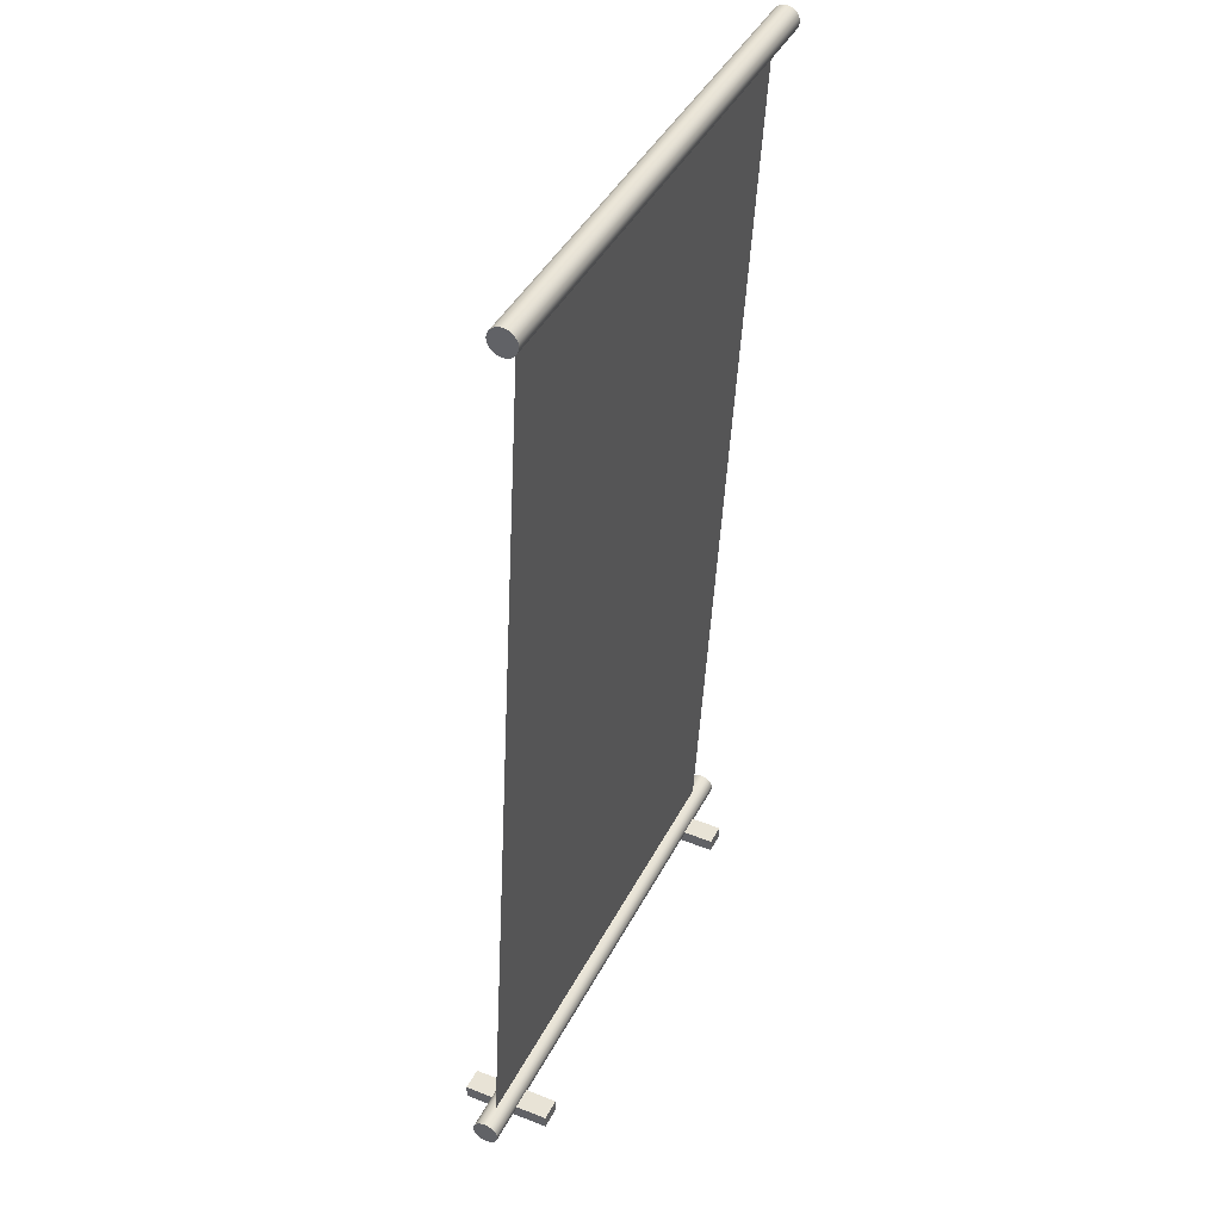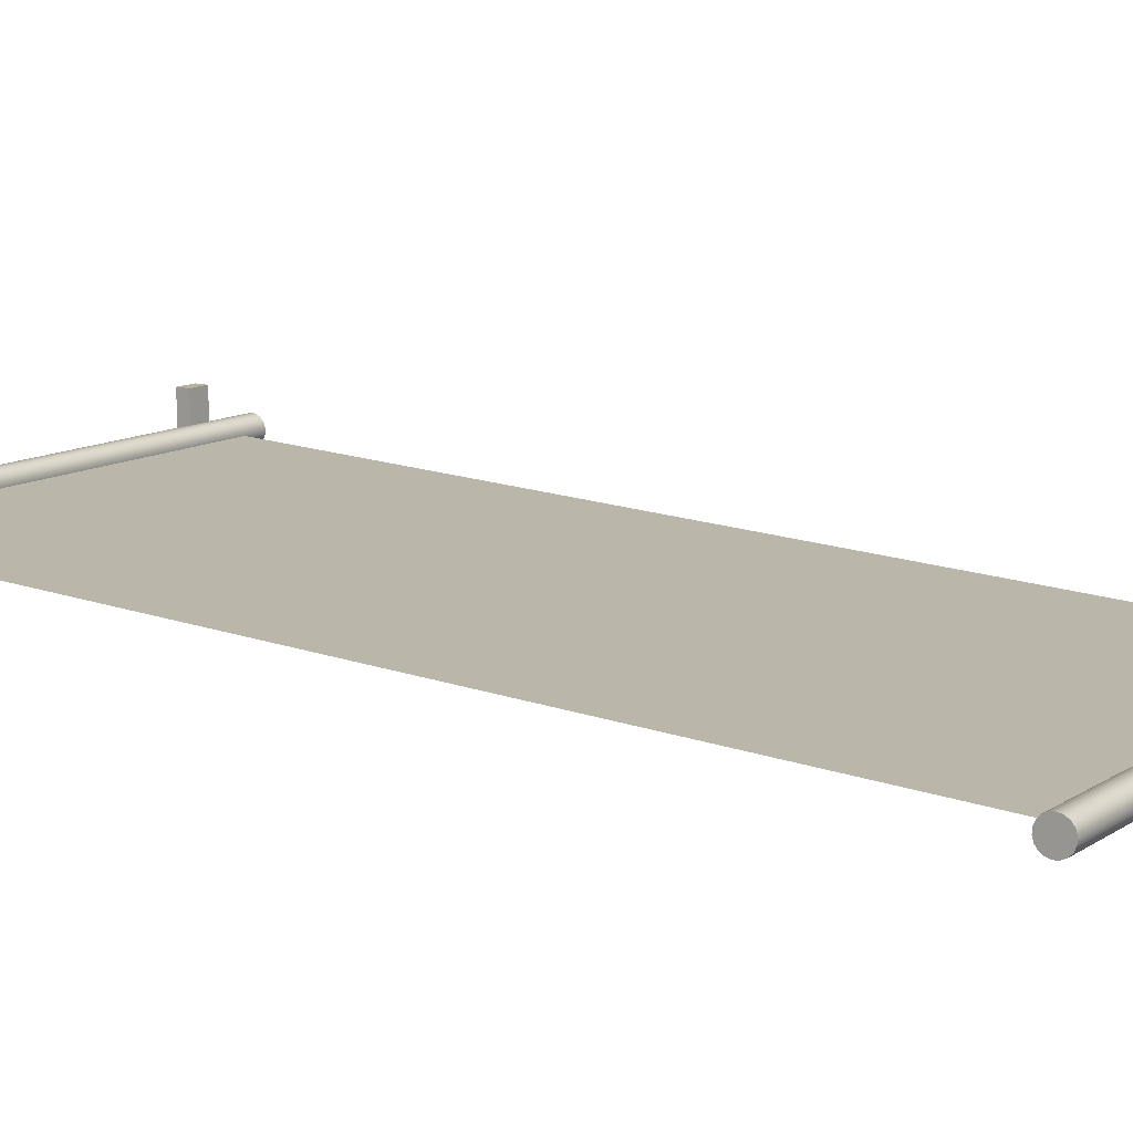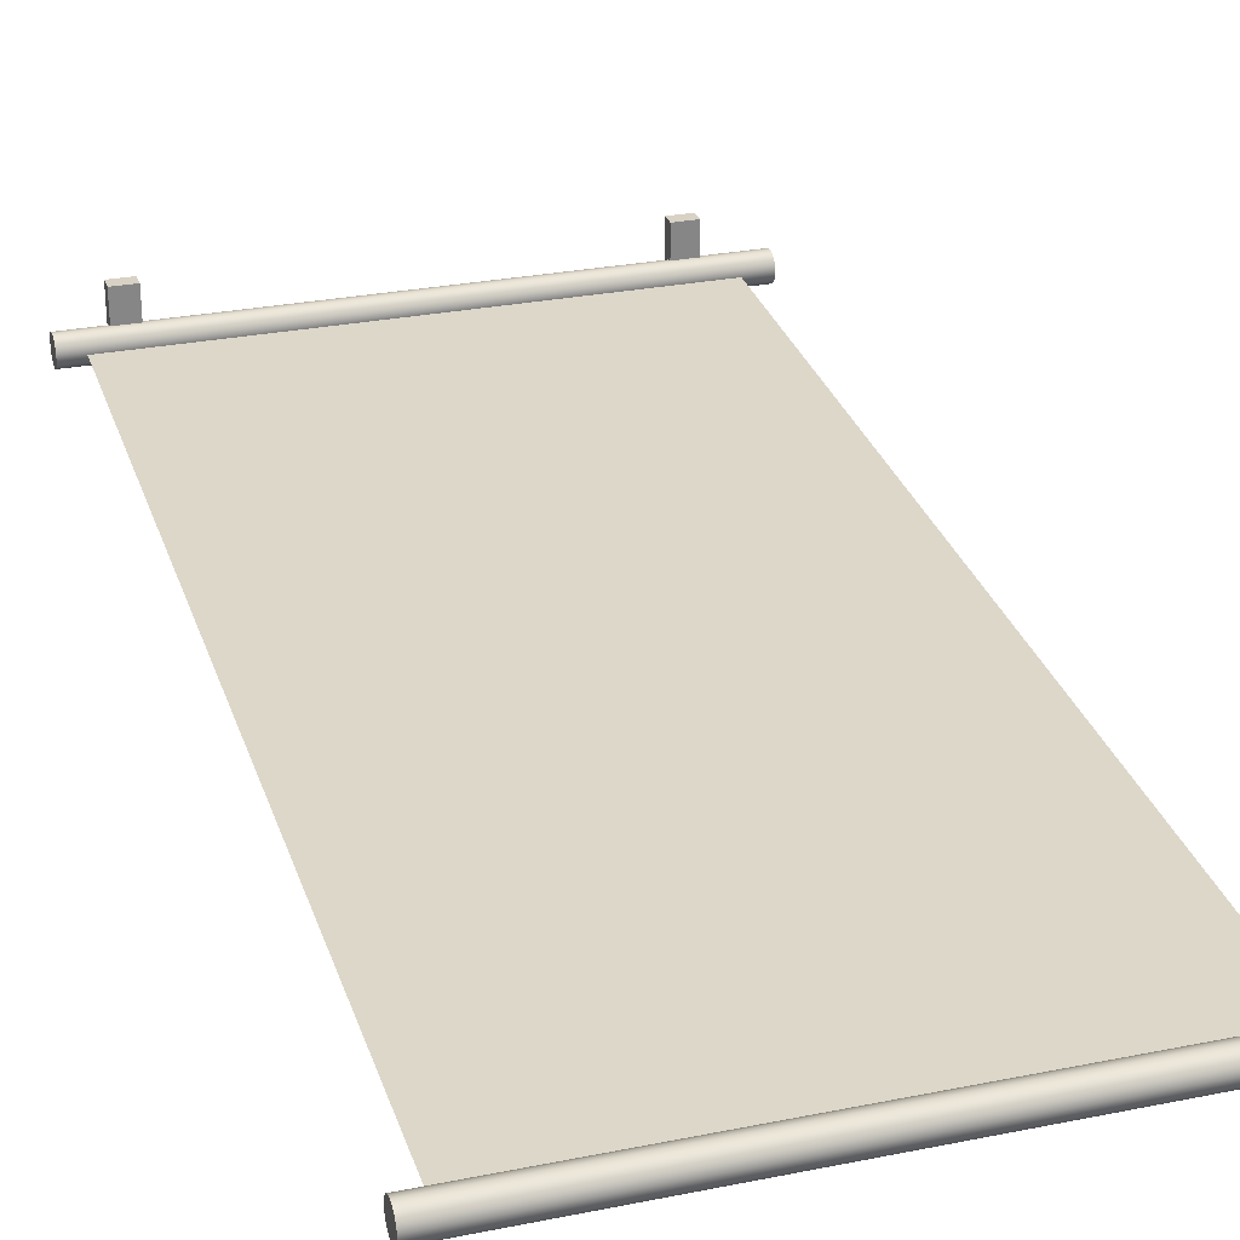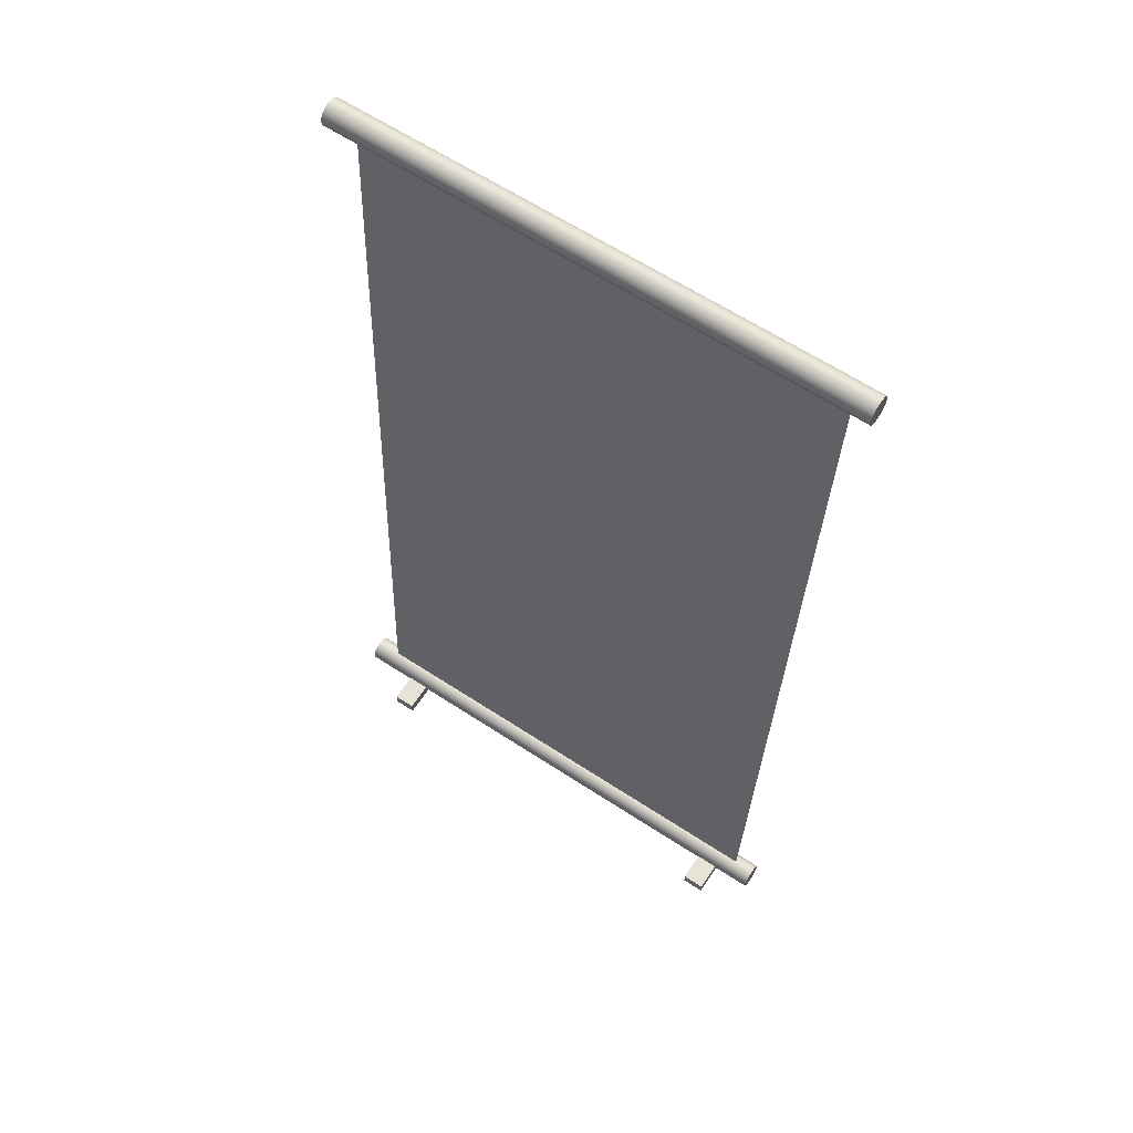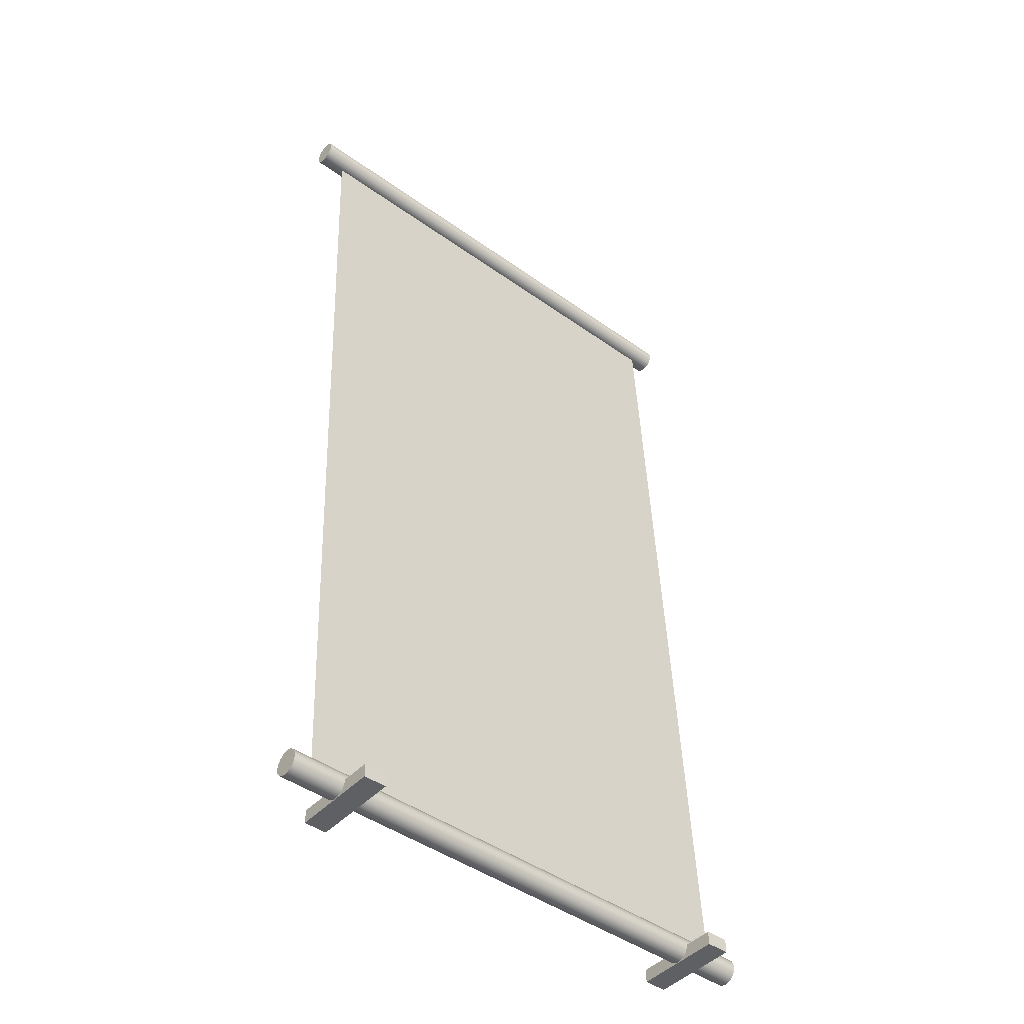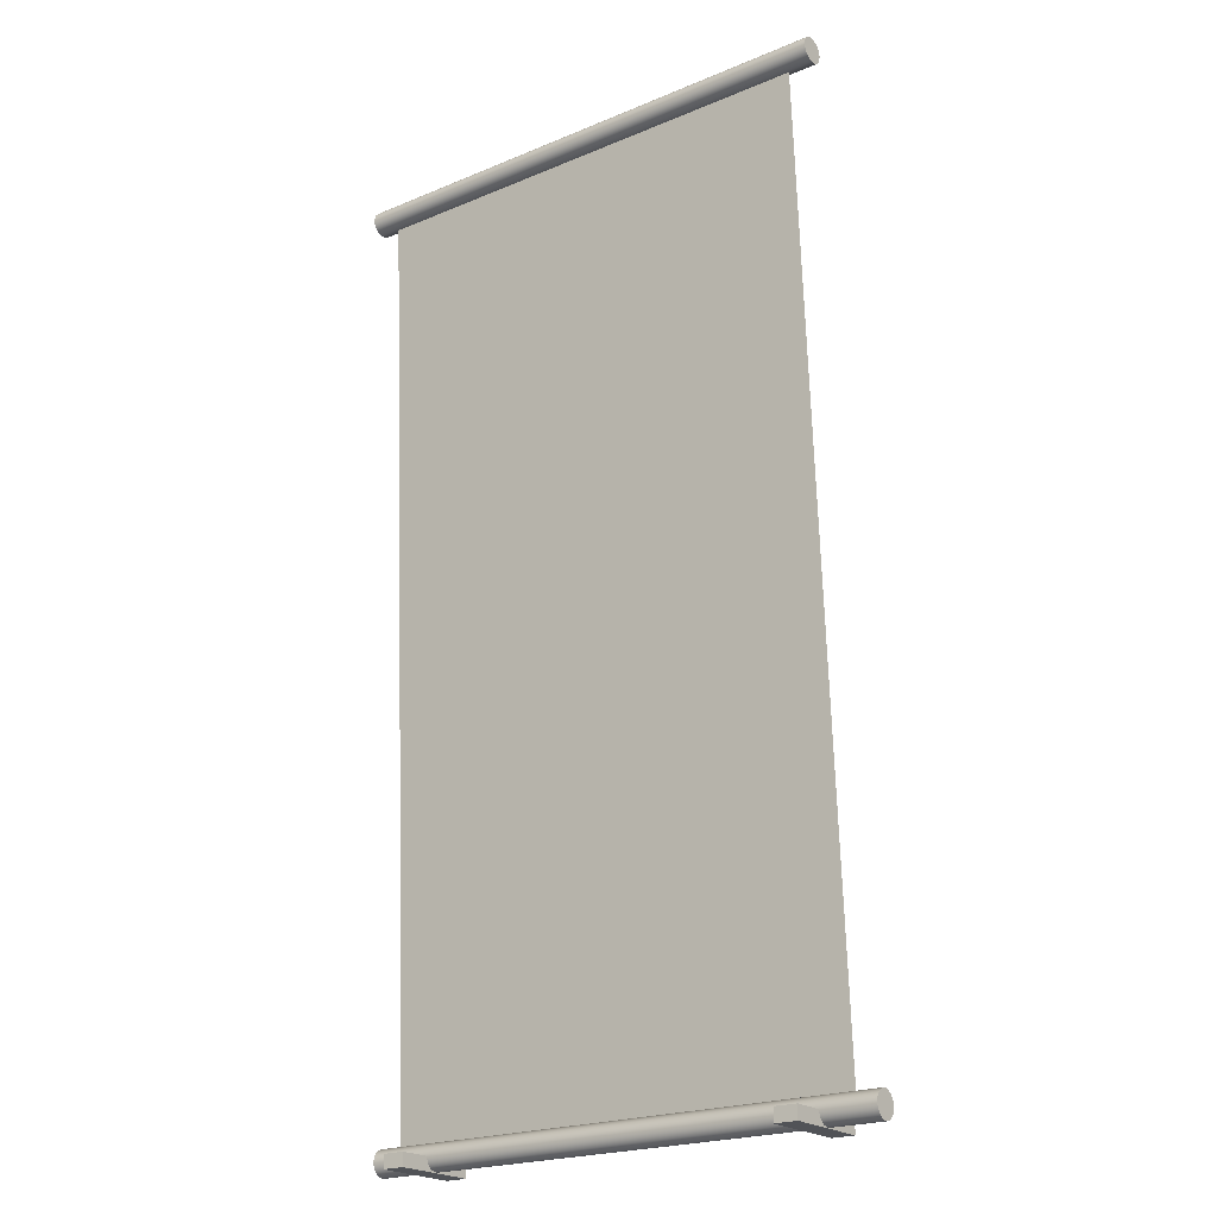
<metadata>
{"format":"obj","ext":"obj","renderer":"f3d","projection":"perspective","resolution":1024,"background":"white","views":[{"elev":41.8,"azim":115.4,"up":"+Y"},{"elev":11.8,"azim":123.9,"up":"+Z"},{"elev":27.7,"azim":162.8,"up":"+Z"},{"elev":62.8,"azim":33.6,"up":"+Y"},{"elev":-44.8,"azim":-39.8,"up":"+Y"},{"elev":-21.8,"azim":-143.8,"up":"+Y"}]}
</metadata>
<code>
v  -9.208 37.75 -0.6073
v  -9.208 1.565 1.343
v  8.911 1.565 1.343
v  8.911 37.75 -0.6073
g Plane01
f 1 2 3 4
v  9.732 37.86 -0.6121
v  9.732 38.21 -0.2477
v  9.732 38.06 -0.1531
v  9.732 37.89 -0.1138
v  9.732 38.36 -0.5521
v  9.732 38.31 -0.3862
v  9.732 38.28 -0.8845
v  9.732 38.35 -0.7251
v  9.732 38.01 -1.09
v  9.732 38.16 -1.011
v  9.732 37.67 -1.071
v  9.732 37.84 -1.11
v  9.732 37.42 -0.838
v  9.732 37.52 -0.9766
v  9.732 37.38 -0.4992
v  9.732 37.37 -0.6722
v  9.732 37.56 -0.2132
v  9.732 37.45 -0.3397
v  9.732 37.72 -0.1347
v  5.747 38.06 -0.1531
v  5.747 37.89 -0.1138
v  5.747 38.21 -0.2477
v  5.747 38.31 -0.3862
v  5.747 38.36 -0.5521
v  5.747 38.35 -0.7251
v  5.747 38.28 -0.8845
v  5.747 38.16 -1.011
v  5.747 38.01 -1.09
v  5.747 37.84 -1.11
v  5.747 37.67 -1.071
v  5.747 37.52 -0.9766
v  5.747 37.42 -0.838
v  5.747 37.37 -0.6722
v  5.747 37.38 -0.4992
v  5.747 37.45 -0.3397
v  5.747 37.56 -0.2132
v  5.747 37.72 -0.1347
v  1.761 38.06 -0.1531
v  1.761 37.89 -0.1138
v  1.761 38.21 -0.2477
v  1.761 38.31 -0.3862
v  1.761 38.36 -0.5521
v  1.761 38.35 -0.7251
v  1.761 38.28 -0.8845
v  1.761 38.16 -1.011
v  1.761 38.01 -1.09
v  1.761 37.84 -1.11
v  1.761 37.67 -1.071
v  1.761 37.52 -0.9766
v  1.761 37.42 -0.838
v  1.761 37.37 -0.6722
v  1.761 37.38 -0.4992
v  1.761 37.45 -0.3397
v  1.761 37.56 -0.2132
v  1.761 37.72 -0.1347
v  -2.224 38.06 -0.1531
v  -2.224 37.89 -0.1138
v  -2.224 38.21 -0.2477
v  -2.224 38.31 -0.3862
v  -2.224 38.36 -0.5521
v  -2.224 38.35 -0.7251
v  -2.224 38.28 -0.8845
v  -2.224 38.16 -1.011
v  -2.224 38.01 -1.09
v  -2.224 37.84 -1.11
v  -2.224 37.67 -1.071
v  -2.224 37.52 -0.9766
v  -2.224 37.42 -0.838
v  -2.224 37.37 -0.6722
v  -2.224 37.38 -0.4992
v  -2.224 37.45 -0.3397
v  -2.224 37.56 -0.2132
v  -2.224 37.72 -0.1347
v  -6.21 38.06 -0.1531
v  -6.21 37.89 -0.1139
v  -6.21 38.21 -0.2477
v  -6.21 38.31 -0.3863
v  -6.21 38.36 -0.5521
v  -6.21 38.35 -0.7251
v  -6.21 38.28 -0.8845
v  -6.21 38.16 -1.011
v  -6.21 38.01 -1.09
v  -6.21 37.84 -1.11
v  -6.21 37.67 -1.071
v  -6.21 37.52 -0.9766
v  -6.21 37.42 -0.838
v  -6.21 37.37 -0.6722
v  -6.21 37.38 -0.4992
v  -6.21 37.45 -0.3397
v  -6.21 37.56 -0.2132
v  -6.21 37.72 -0.1347
v  -10.2 38.06 -0.1531
v  -10.2 37.89 -0.1139
v  -10.2 38.21 -0.2477
v  -10.2 38.31 -0.3863
v  -10.2 38.36 -0.5521
v  -10.2 38.35 -0.7251
v  -10.2 38.28 -0.8845
v  -10.2 38.16 -1.011
v  -10.2 38.01 -1.09
v  -10.2 37.84 -1.11
v  -10.2 37.67 -1.071
v  -10.2 37.52 -0.9766
v  -10.2 37.42 -0.838
v  -10.2 37.37 -0.6722
v  -10.2 37.38 -0.4992
v  -10.2 37.45 -0.3397
v  -10.2 37.56 -0.2132
v  -10.2 37.72 -0.1347
v  -10.2 37.86 -0.6121
g Cylinder01
f 5 6 7 8
f 5 9 10 6
f 5 11 12 9
f 5 13 14 11
f 5 15 16 13
f 5 17 18 15
f 5 19 20 17
f 5 21 22 19
f 5 8 23 21
f 8 7 24 25
f 7 6 26 24
f 6 10 27 26
f 10 9 28 27
f 9 12 29 28
f 12 11 30 29
f 11 14 31 30
f 14 13 32 31
f 13 16 33 32
f 16 15 34 33
f 15 18 35 34
f 18 17 36 35
f 17 20 37 36
f 20 19 38 37
f 19 22 39 38
f 22 21 40 39
f 21 23 41 40
f 23 8 25 41
f 25 24 42 43
f 24 26 44 42
f 26 27 45 44
f 27 28 46 45
f 28 29 47 46
f 29 30 48 47
f 30 31 49 48
f 31 32 50 49
f 32 33 51 50
f 33 34 52 51
f 34 35 53 52
f 35 36 54 53
f 36 37 55 54
f 37 38 56 55
f 38 39 57 56
f 39 40 58 57
f 40 41 59 58
f 41 25 43 59
f 43 42 60 61
f 42 44 62 60
f 44 45 63 62
f 45 46 64 63
f 46 47 65 64
f 47 48 66 65
f 48 49 67 66
f 49 50 68 67
f 50 51 69 68
f 51 52 70 69
f 52 53 71 70
f 53 54 72 71
f 54 55 73 72
f 55 56 74 73
f 56 57 75 74
f 57 58 76 75
f 58 59 77 76
f 59 43 61 77
f 61 60 78 79
f 60 62 80 78
f 62 63 81 80
f 63 64 82 81
f 64 65 83 82
f 65 66 84 83
f 66 67 85 84
f 67 68 86 85
f 68 69 87 86
f 69 70 88 87
f 70 71 89 88
f 71 72 90 89
f 72 73 91 90
f 73 74 92 91
f 74 75 93 92
f 75 76 94 93
f 76 77 95 94
f 77 61 79 95
f 79 78 96 97
f 78 80 98 96
f 80 81 99 98
f 81 82 100 99
f 82 83 101 100
f 83 84 102 101
f 84 85 103 102
f 85 86 104 103
f 86 87 105 104
f 87 88 106 105
f 88 89 107 106
f 89 90 108 107
f 90 91 109 108
f 91 92 110 109
f 92 93 111 110
f 93 94 112 111
f 94 95 113 112
f 95 79 97 113
f 114 113 97 96
f 114 96 98 99
f 114 99 100 101
f 114 101 102 103
f 114 103 104 105
f 114 105 106 107
f 114 107 108 109
f 114 109 110 111
f 114 111 112 113
v  9.732 1.471 1.349
v  9.732 1.812 1.714
v  9.732 1.666 1.808
v  9.732 1.498 1.848
v  9.732 1.966 1.409
v  9.732 1.916 1.575
v  9.732 1.889 1.077
v  9.732 1.957 1.236
v  9.732 1.616 0.872
v  9.732 1.77 0.9504
v  9.732 1.275 0.8903
v  9.732 1.444 0.8511
v  9.732 1.026 1.123
v  9.732 1.13 0.9849
v  9.732 0.9847 1.462
v  9.732 0.9754 1.289
v  9.732 1.171 1.748
v  9.732 1.053 1.622
v  9.732 1.326 1.827
v  5.747 1.666 1.808
v  5.747 1.498 1.848
v  5.747 1.812 1.714
v  5.747 1.916 1.575
v  5.747 1.966 1.409
v  5.747 1.957 1.236
v  5.747 1.889 1.077
v  5.747 1.77 0.9504
v  5.747 1.616 0.872
v  5.747 1.444 0.8511
v  5.747 1.275 0.8903
v  5.747 1.13 0.9849
v  5.747 1.026 1.123
v  5.747 0.9754 1.289
v  5.747 0.9847 1.462
v  5.747 1.053 1.622
v  5.747 1.171 1.748
v  5.747 1.326 1.827
v  1.761 1.666 1.808
v  1.761 1.498 1.848
v  1.761 1.812 1.714
v  1.761 1.916 1.575
v  1.761 1.966 1.409
v  1.761 1.957 1.236
v  1.761 1.889 1.077
v  1.761 1.77 0.9504
v  1.761 1.616 0.872
v  1.761 1.444 0.8511
v  1.761 1.275 0.8903
v  1.761 1.13 0.9849
v  1.761 1.026 1.123
v  1.761 0.9754 1.289
v  1.761 0.9847 1.462
v  1.761 1.053 1.622
v  1.761 1.171 1.748
v  1.761 1.326 1.827
v  -2.224 1.666 1.808
v  -2.224 1.498 1.848
v  -2.224 1.812 1.714
v  -2.224 1.916 1.575
v  -2.224 1.966 1.409
v  -2.224 1.957 1.236
v  -2.224 1.889 1.077
v  -2.224 1.77 0.9504
v  -2.224 1.616 0.872
v  -2.224 1.444 0.8511
v  -2.224 1.275 0.8903
v  -2.224 1.13 0.9849
v  -2.224 1.026 1.123
v  -2.224 0.9754 1.289
v  -2.224 0.9847 1.462
v  -2.224 1.053 1.622
v  -2.224 1.171 1.748
v  -2.224 1.326 1.827
v  -6.21 1.666 1.808
v  -6.21 1.498 1.848
v  -6.21 1.812 1.714
v  -6.21 1.916 1.575
v  -6.21 1.966 1.409
v  -6.21 1.957 1.236
v  -6.21 1.889 1.077
v  -6.21 1.77 0.9504
v  -6.21 1.616 0.872
v  -6.21 1.444 0.8511
v  -6.21 1.275 0.8903
v  -6.21 1.13 0.9849
v  -6.21 1.026 1.123
v  -6.21 0.9754 1.289
v  -6.21 0.9847 1.462
v  -6.21 1.053 1.622
v  -6.21 1.171 1.748
v  -6.21 1.326 1.827
v  -10.2 1.666 1.808
v  -10.2 1.498 1.848
v  -10.2 1.812 1.714
v  -10.2 1.916 1.575
v  -10.2 1.966 1.409
v  -10.2 1.957 1.236
v  -10.2 1.889 1.077
v  -10.2 1.77 0.9504
v  -10.2 1.616 0.872
v  -10.2 1.444 0.8511
v  -10.2 1.275 0.8903
v  -10.2 1.13 0.9849
v  -10.2 1.026 1.123
v  -10.2 0.9754 1.289
v  -10.2 0.9847 1.462
v  -10.2 1.053 1.622
v  -10.2 1.171 1.748
v  -10.2 1.326 1.827
v  -10.2 1.471 1.349
g Cylinder02
f 115 116 117 118
f 115 119 120 116
f 115 121 122 119
f 115 123 124 121
f 115 125 126 123
f 115 127 128 125
f 115 129 130 127
f 115 131 132 129
f 115 118 133 131
f 118 117 134 135
f 117 116 136 134
f 116 120 137 136
f 120 119 138 137
f 119 122 139 138
f 122 121 140 139
f 121 124 141 140
f 124 123 142 141
f 123 126 143 142
f 126 125 144 143
f 125 128 145 144
f 128 127 146 145
f 127 130 147 146
f 130 129 148 147
f 129 132 149 148
f 132 131 150 149
f 131 133 151 150
f 133 118 135 151
f 135 134 152 153
f 134 136 154 152
f 136 137 155 154
f 137 138 156 155
f 138 139 157 156
f 139 140 158 157
f 140 141 159 158
f 141 142 160 159
f 142 143 161 160
f 143 144 162 161
f 144 145 163 162
f 145 146 164 163
f 146 147 165 164
f 147 148 166 165
f 148 149 167 166
f 149 150 168 167
f 150 151 169 168
f 151 135 153 169
f 153 152 170 171
f 152 154 172 170
f 154 155 173 172
f 155 156 174 173
f 156 157 175 174
f 157 158 176 175
f 158 159 177 176
f 159 160 178 177
f 160 161 179 178
f 161 162 180 179
f 162 163 181 180
f 163 164 182 181
f 164 165 183 182
f 165 166 184 183
f 166 167 185 184
f 167 168 186 185
f 168 169 187 186
f 169 153 171 187
f 171 170 188 189
f 170 172 190 188
f 172 173 191 190
f 173 174 192 191
f 174 175 193 192
f 175 176 194 193
f 176 177 195 194
f 177 178 196 195
f 178 179 197 196
f 179 180 198 197
f 180 181 199 198
f 181 182 200 199
f 182 183 201 200
f 183 184 202 201
f 184 185 203 202
f 185 186 204 203
f 186 187 205 204
f 187 171 189 205
f 189 188 206 207
f 188 190 208 206
f 190 191 209 208
f 191 192 210 209
f 192 193 211 210
f 193 194 212 211
f 194 195 213 212
f 195 196 214 213
f 196 197 215 214
f 197 198 216 215
f 198 199 217 216
f 199 200 218 217
f 200 201 219 218
f 201 202 220 219
f 202 203 221 220
f 203 204 222 221
f 204 205 223 222
f 205 189 207 223
f 224 223 207 206
f 224 206 208 209
f 224 209 210 211
f 224 211 212 213
f 224 213 214 215
f 224 215 216 217
f 224 217 218 219
f 224 219 220 221
f 224 221 222 223
v  7.328 1.464 -0.3686
v  7.328 1.464 2.963
v  8.188 1.464 2.963
v  8.188 1.464 -0.3686
v  8.188 0.951 2.963
v  7.328 0.951 2.963
v  7.328 0.951 -0.3686
v  8.188 0.951 -0.3686
g Box01
f 225 226 227 228
f 229 230 231 232
f 227 226 230 229
f 228 227 229 232
f 225 228 232 231
f 226 225 231 230
v  -8.166 1.464 -0.3686
v  -8.166 1.464 2.963
v  -7.307 1.464 2.963
v  -7.307 1.464 -0.3686
v  -7.307 0.951 2.963
v  -8.166 0.951 2.963
v  -8.166 0.951 -0.3686
v  -7.307 0.951 -0.3686
g Box02
f 233 234 235 236
f 237 238 239 240
f 235 234 238 237
f 236 235 237 240
f 233 236 240 239
f 234 233 239 238

</code>
